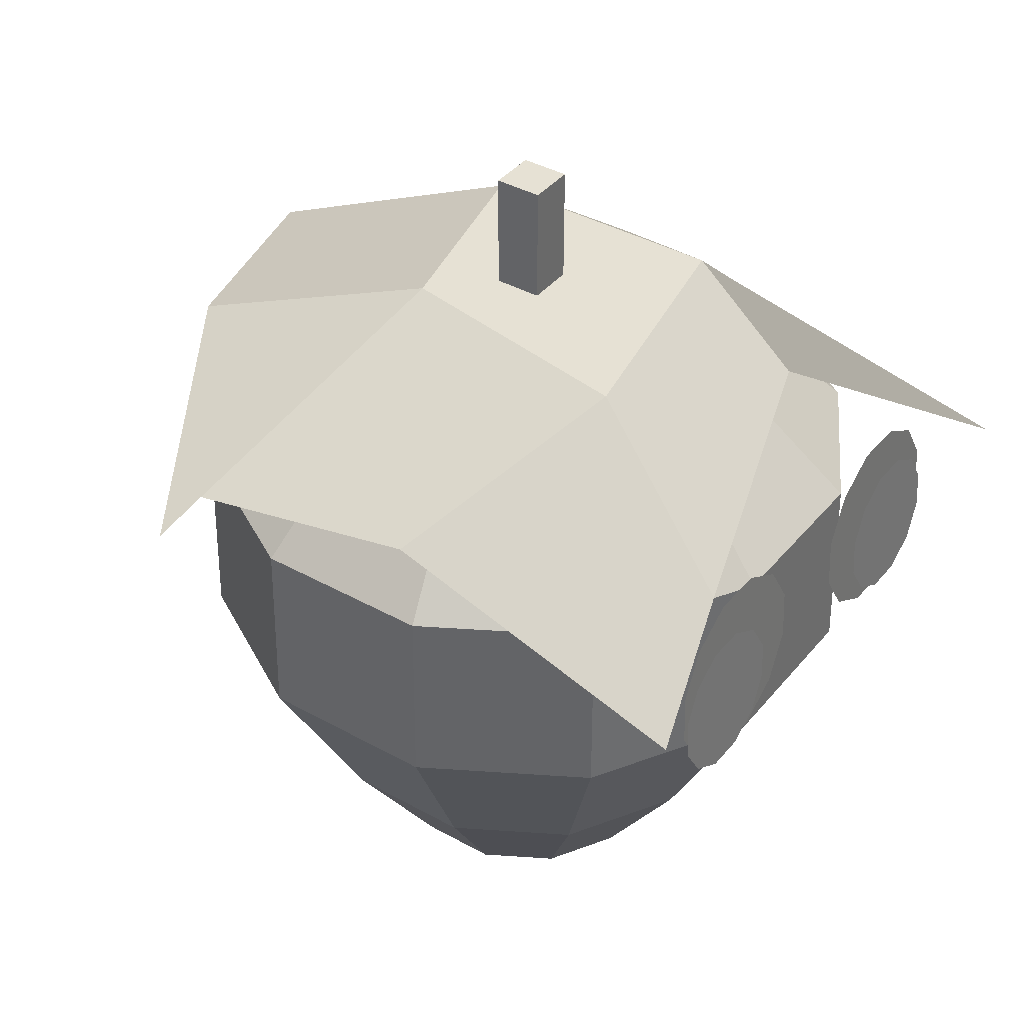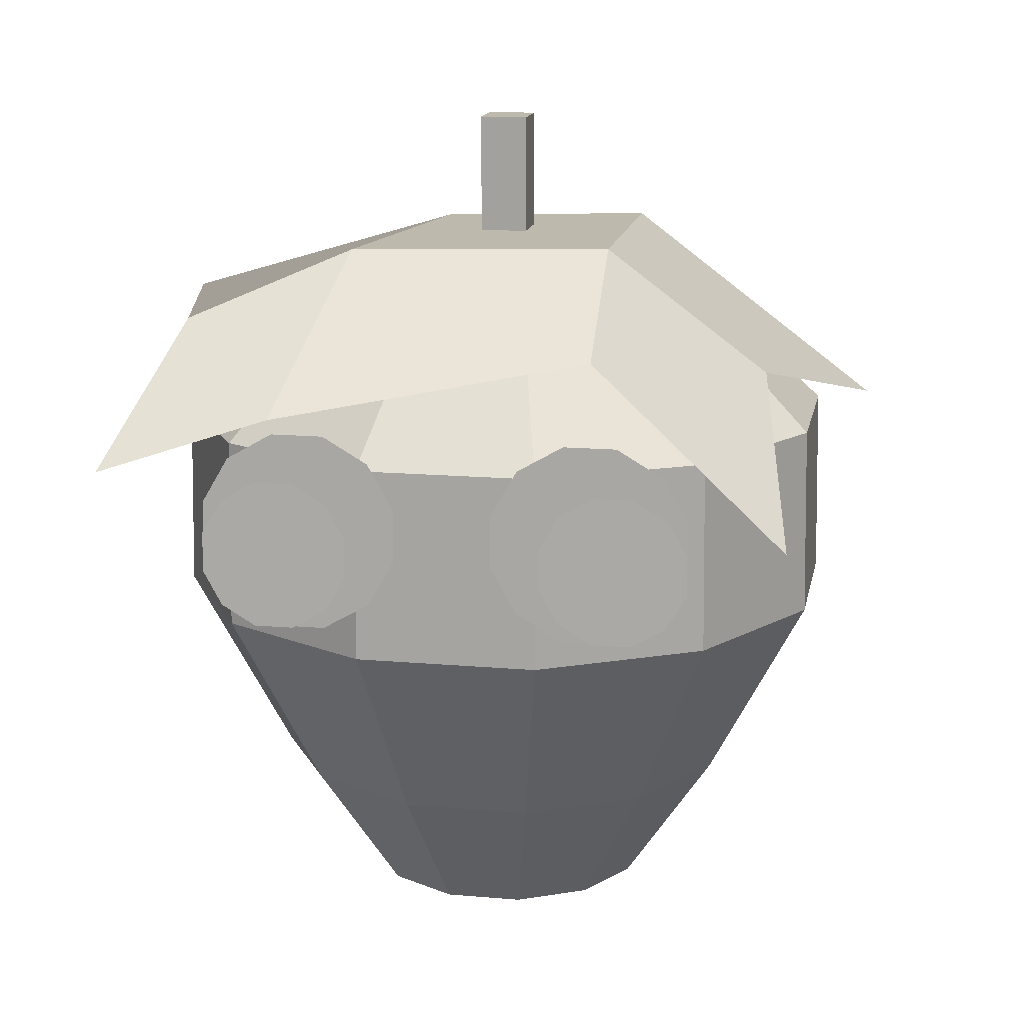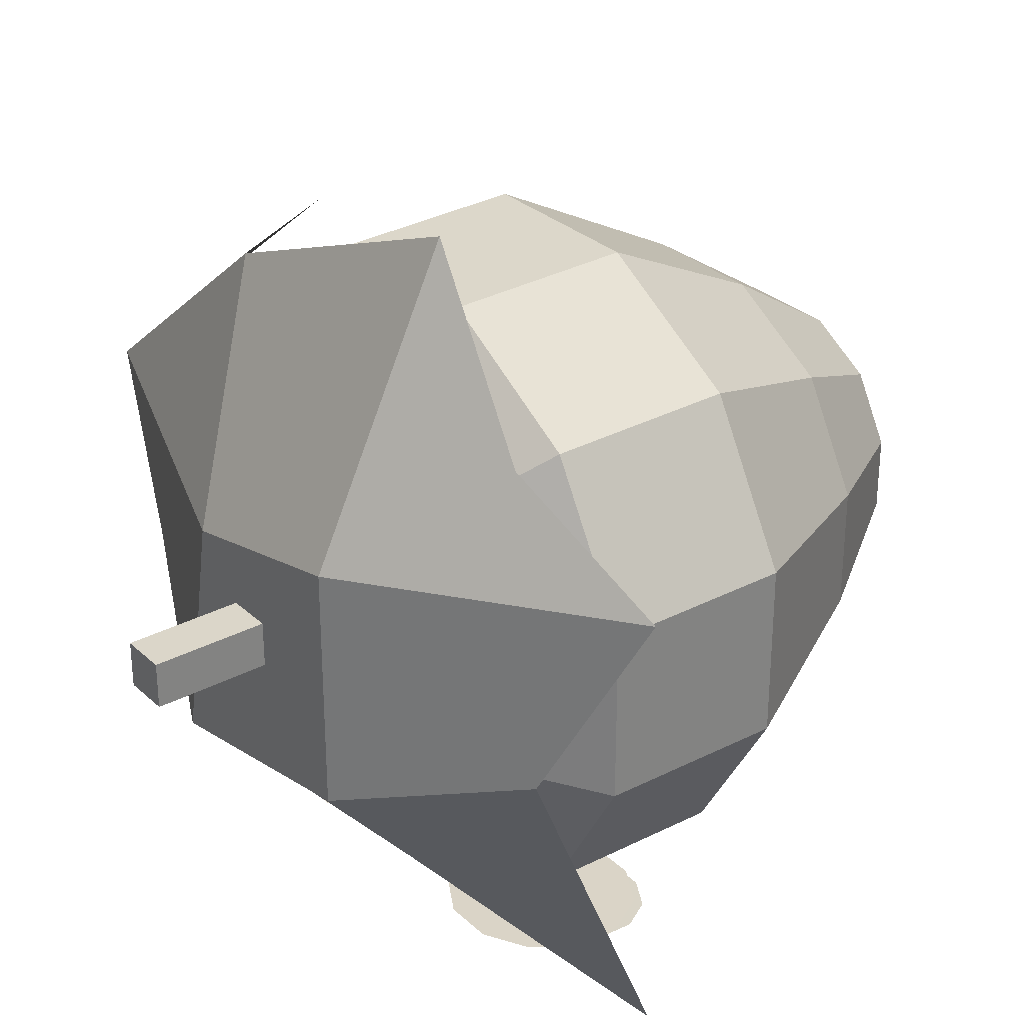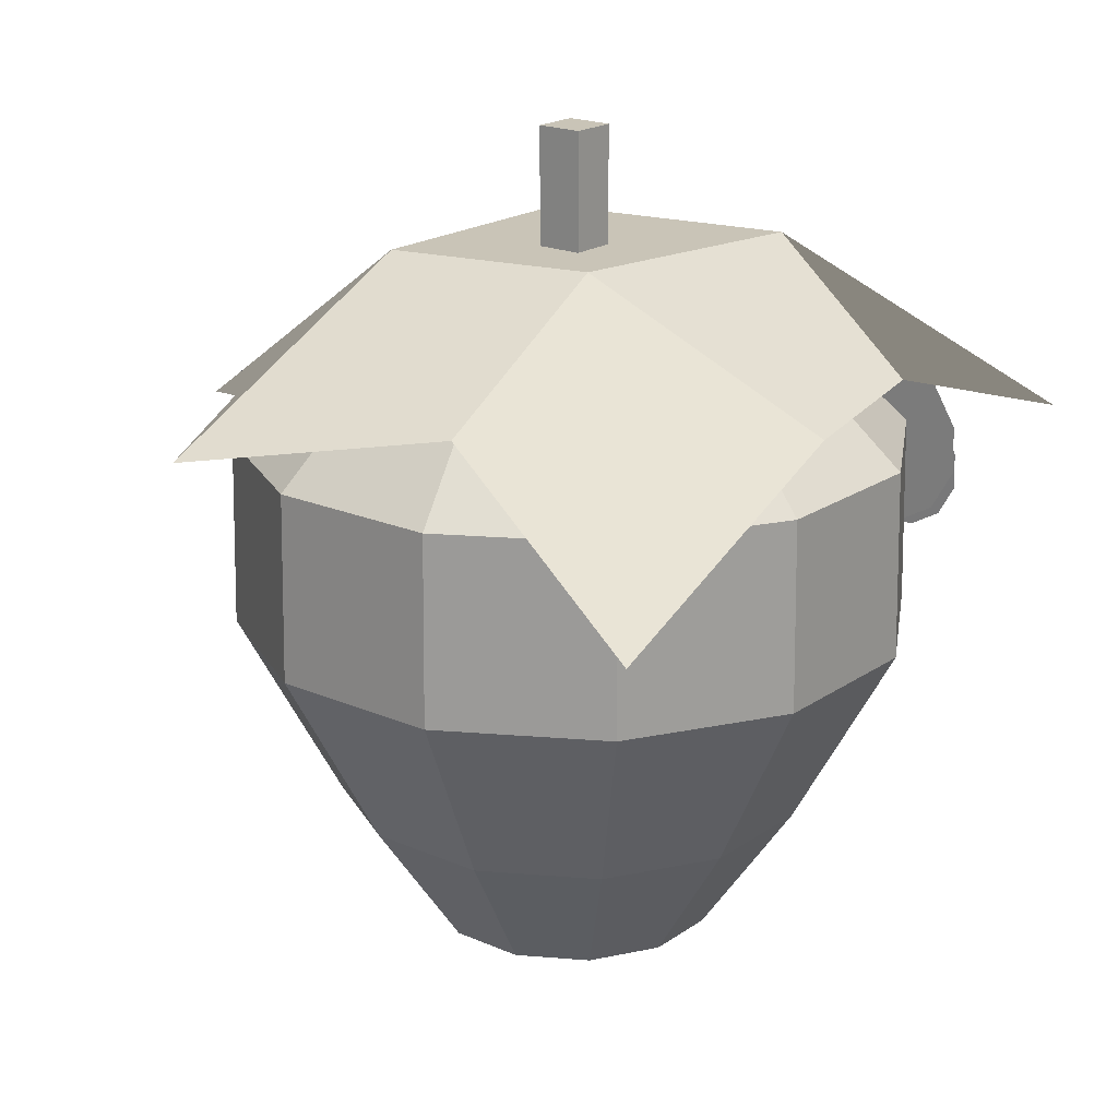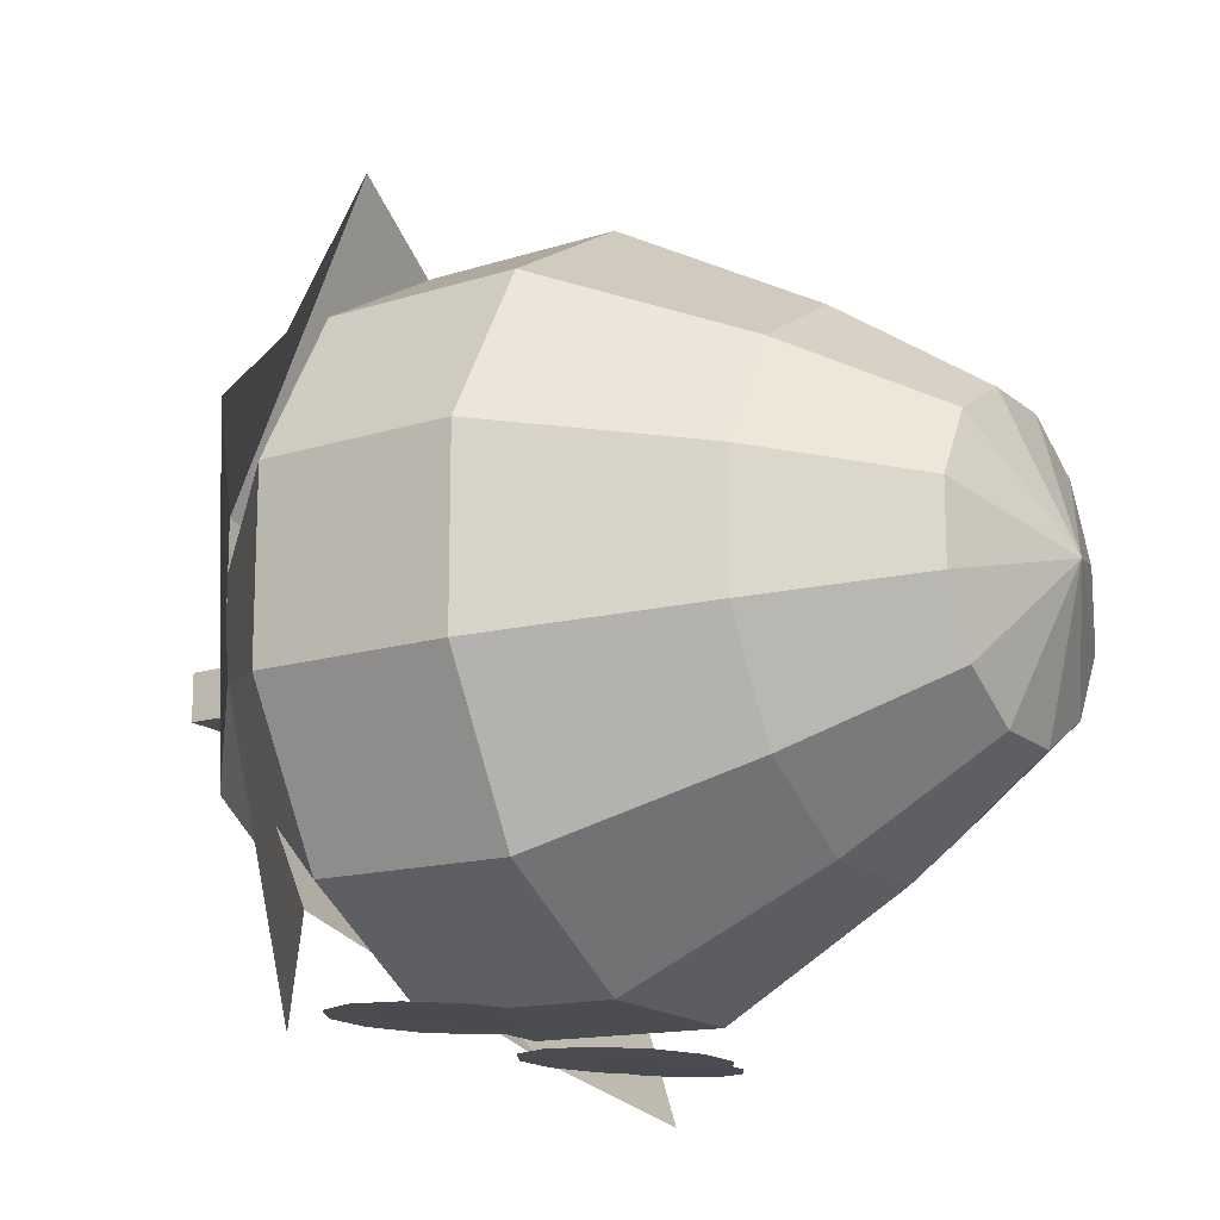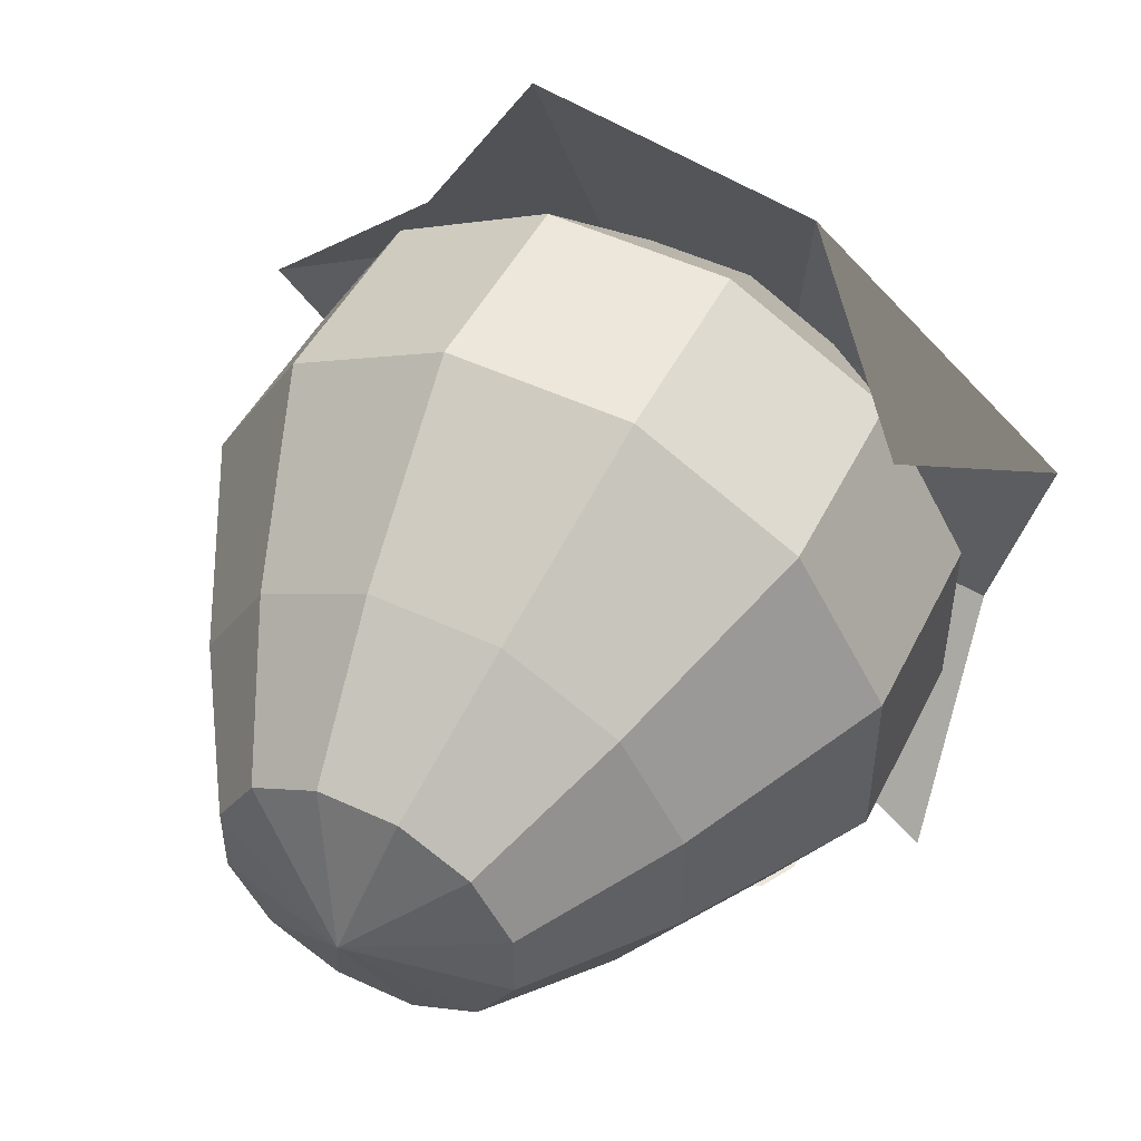
<metadata>
{"format":"obj","ext":"obj","renderer":"f3d","projection":"perspective","resolution":1024,"background":"white","views":[{"elev":39.3,"azim":124.9,"up":"+Y"},{"elev":15.2,"azim":-169.4,"up":"+Y"},{"elev":30.1,"azim":-127.5,"up":"+Z"},{"elev":19.9,"azim":38.7,"up":"+Y"},{"elev":-16.2,"azim":-58.5,"up":"+Z"},{"elev":51.1,"azim":26.8,"up":"+Z"}]}
</metadata>
<code>
o sphere
v 0 0 0
v 0 1 0
v 0.06699 0.933 0.25
v 0.116 0.75 0.433
v 0.1172 0.5 0.4375
v 0.08253 0.25 0.308
v 0.05024 0.06699 0.1875
v 0.183 0.933 0.183
v 0.317 0.75 0.317
v 0.3203 0.5 0.3203
v 0.2255 0.25 0.2255
v 0.1373 0.06699 0.1373
v 0.25 0.933 0.06699
v 0.433 0.75 0.116
v 0.4375 0.5 0.1172
v 0.308 0.25 0.08253
v 0.1875 0.06699 0.05024
v 0.25 0.933 -0.06699
v 0.433 0.75 -0.116
v 0.4375 0.5 -0.1172
v 0.308 0.25 -0.08253
v 0.1875 0.06699 -0.05024
v 0.183 0.933 -0.183
v 0.317 0.75 -0.317
v 0.3203 0.5 -0.3203
v 0.2255 0.25 -0.2255
v 0.1373 0.06699 -0.1373
v 0.06699 0.933 -0.25
v 0.116 0.75 -0.433
v 0.1172 0.5 -0.4375
v 0.08253 0.25 -0.308
v 0.05024 0.06699 -0.1875
v -0.06699 0.933 -0.25
v -0.116 0.75 -0.433
v -0.1172 0.5 -0.4375
v -0.08253 0.25 -0.308
v -0.05024 0.06699 -0.1875
v -0.183 0.933 -0.183
v -0.317 0.75 -0.317
v -0.3203 0.5 -0.3203
v -0.2255 0.25 -0.2255
v -0.1373 0.06699 -0.1373
v -0.25 0.933 -0.06699
v -0.433 0.75 -0.116
v -0.4375 0.5 -0.1172
v -0.308 0.25 -0.08253
v -0.1875 0.06699 -0.05024
v -0.25 0.933 0.06699
v -0.433 0.75 0.116
v -0.4375 0.5 0.1172
v -0.308 0.25 0.08253
v -0.1875 0.06699 0.05024
v -0.183 0.933 0.183
v -0.317 0.75 0.317
v -0.3203 0.5 0.3203
v -0.2255 0.25 0.2255
v -0.1373 0.06699 0.1373
v -0.06699 0.933 0.25
v -0.116 0.75 0.433
v -0.1172 0.5 0.4375
v -0.08253 0.25 0.308
v -0.05024 0.06699 0.1875
f 3 8 2
f 3 4 9 8
f 4 5 10 9
f 5 6 11 10
f 6 7 12 11
f 12 7 1
f 8 13 2
f 8 9 14 13
f 9 10 15 14
f 10 11 16 15
f 11 12 17 16
f 17 12 1
f 13 18 2
f 13 14 19 18
f 14 15 20 19
f 15 16 21 20
f 16 17 22 21
f 22 17 1
f 18 23 2
f 18 19 24 23
f 19 20 25 24
f 20 21 26 25
f 21 22 27 26
f 27 22 1
f 23 28 2
f 23 24 29 28
f 24 25 30 29
f 25 26 31 30
f 26 27 32 31
f 32 27 1
f 28 33 2
f 28 29 34 33
f 29 30 35 34
f 30 31 36 35
f 31 32 37 36
f 37 32 1
f 33 38 2
f 33 34 39 38
f 34 35 40 39
f 35 36 41 40
f 36 37 42 41
f 42 37 1
f 38 43 2
f 38 39 44 43
f 39 40 45 44
f 40 41 46 45
f 41 42 47 46
f 47 42 1
f 43 48 2
f 43 44 49 48
f 44 45 50 49
f 45 46 51 50
f 46 47 52 51
f 52 47 1
f 48 53 2
f 48 49 54 53
f 49 50 55 54
f 50 51 56 55
f 51 52 57 56
f 57 52 1
f 53 58 2
f 53 54 59 58
f 54 55 60 59
f 55 56 61 60
f 56 57 62 61
f 62 57 1
f 58 3 2
f 58 59 4 3
f 59 60 5 4
f 60 61 6 5
f 61 62 7 6
f 7 62 1
o right_eye
v 0.1875 0.6719 -0.4531
v 0.154 0.547 -0.4586
v 0.09599 0.5805 -0.4571
v 0.0625 0.6384 -0.4546
v 0.0625 0.7053 -0.4517
v 0.09599 0.7633 -0.4491
v 0.154 0.7968 -0.4477
v 0.221 0.7968 -0.4477
v 0.279 0.7633 -0.4491
v 0.3125 0.7053 -0.4517
v 0.3125 0.6384 -0.4546
v 0.279 0.5805 -0.4571
v 0.221 0.547 -0.4586
v 0.2188 0.6406 -0.4594
v 0.1936 0.547 -0.4648
v 0.1501 0.5721 -0.4634
v 0.125 0.6155 -0.4608
v 0.125 0.6657 -0.4579
v 0.1501 0.7092 -0.4554
v 0.1936 0.7343 -0.4539
v 0.2439 0.7343 -0.4539
v 0.2874 0.7092 -0.4554
v 0.3125 0.6657 -0.4579
v 0.3125 0.6155 -0.4608
v 0.2874 0.5721 -0.4634
v 0.2439 0.547 -0.4648
f 65 66 63
f 66 67 63
f 67 68 63
f 68 69 63
f 69 70 63
f 70 71 63
f 71 72 63
f 72 73 63
f 73 74 63
f 74 75 63
f 75 64 63
f 64 65 63
f 78 79 76
f 79 80 76
f 80 81 76
f 81 82 76
f 82 83 76
f 83 84 76
f 84 85 76
f 85 86 76
f 86 87 76
f 87 88 76
f 88 77 76
f 77 78 76
o left_eye
v -0.2188 0.6406 -0.4594
v -0.1936 0.547 -0.4648
v -0.1501 0.5721 -0.4634
v -0.125 0.6155 -0.4608
v -0.125 0.6657 -0.4579
v -0.1501 0.7092 -0.4554
v -0.1936 0.7343 -0.4539
v -0.2439 0.7343 -0.4539
v -0.2874 0.7092 -0.4554
v -0.3125 0.6657 -0.4579
v -0.3125 0.6155 -0.4608
v -0.2874 0.5721 -0.4634
v -0.2439 0.547 -0.4648
v -0.1875 0.6719 -0.4531
v -0.154 0.547 -0.4586
v -0.09599 0.5805 -0.4571
v -0.0625 0.6384 -0.4546
v -0.0625 0.7053 -0.4517
v -0.09599 0.7633 -0.4491
v -0.154 0.7968 -0.4477
v -0.221 0.7968 -0.4477
v -0.279 0.7633 -0.4491
v -0.3125 0.7053 -0.4517
v -0.3125 0.6384 -0.4546
v -0.279 0.5805 -0.4571
v -0.221 0.547 -0.4586
f 92 91 89
f 93 92 89
f 94 93 89
f 95 94 89
f 96 95 89
f 97 96 89
f 98 97 89
f 99 98 89
f 100 99 89
f 101 100 89
f 90 101 89
f 91 90 89
f 105 104 102
f 106 105 102
f 107 106 102
f 108 107 102
f 109 108 102
f 110 109 102
f 111 110 102
f 112 111 102
f 113 112 102
f 114 113 102
f 103 114 102
f 104 103 102
o hair
v 0.375 0.625 0.375
v 0.4375 0.75 -0.5
v -0.3125 0.8125 0.3125
v -0.4375 0.6875 -0.5
v 0.5 0.875 0.1667
v -0.5 0.75 0.1667
v 0.4375 0.875 -0.1042
v -0.375 0.8281 -0.1042
v 0.1042 1 0.1042
v 0.1667 0.875 0.4375
v -0.1667 1 0.1667
v -0.1667 0.8125 0.5625
v 0.1667 1 -0.2292
v -0.1667 1 -0.1667
v 0.2292 0.8125 -0.4375
v -0.1667 0.875 -0.3125
v 0.03125 1.156 0.03125
v 0.03125 1.156 -0.03125
v -0.03125 1.156 0.03125
v -0.03125 1.156 -0.03125
v 0.03125 0.9688 0.03125
v 0.03125 0.9688 -0.03125
v -0.03125 0.9688 -0.03125
v -0.03125 0.9688 0.03125
f 122 128 130 118
f 117 126 125 120
f 120 125 128 122
f 119 123 124 115
f 123 125 126 124
f 121 127 123 119
f 127 128 125 123
f 116 129 127 121
f 129 130 128 127
f 133 131 132 134
f 131 135 136 132
f 132 136 137 134
f 134 137 138 133
f 133 138 135 131

</code>
